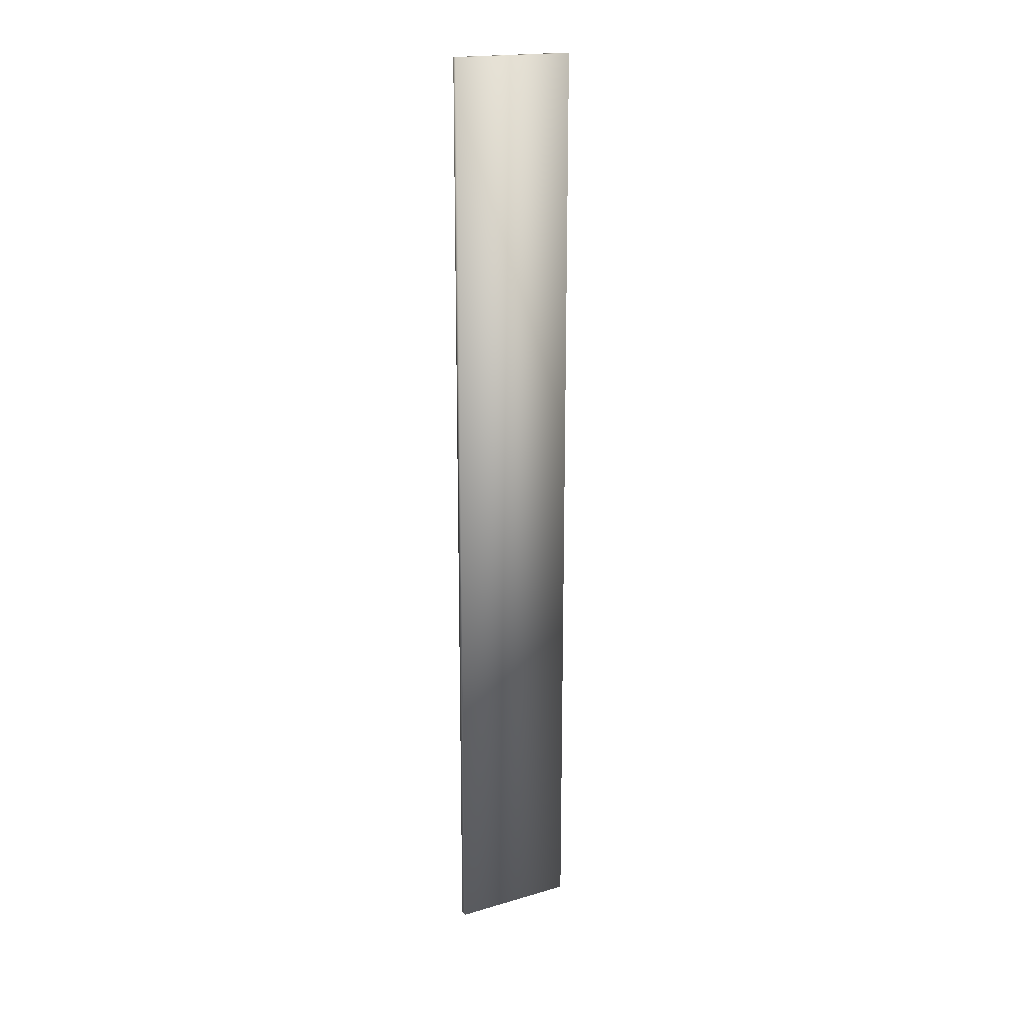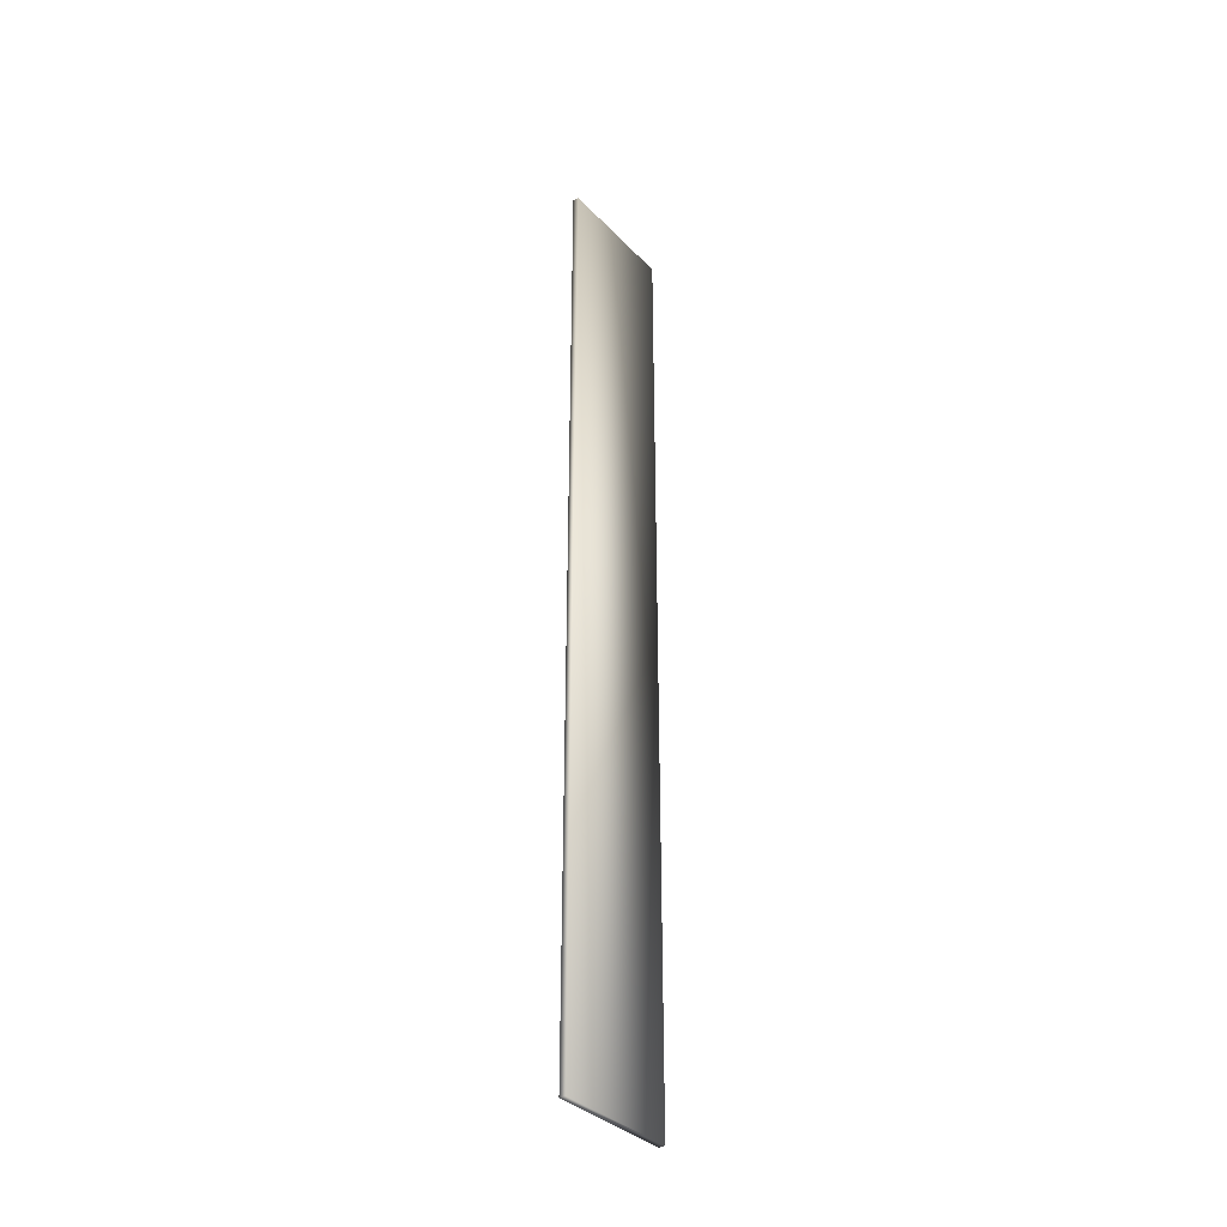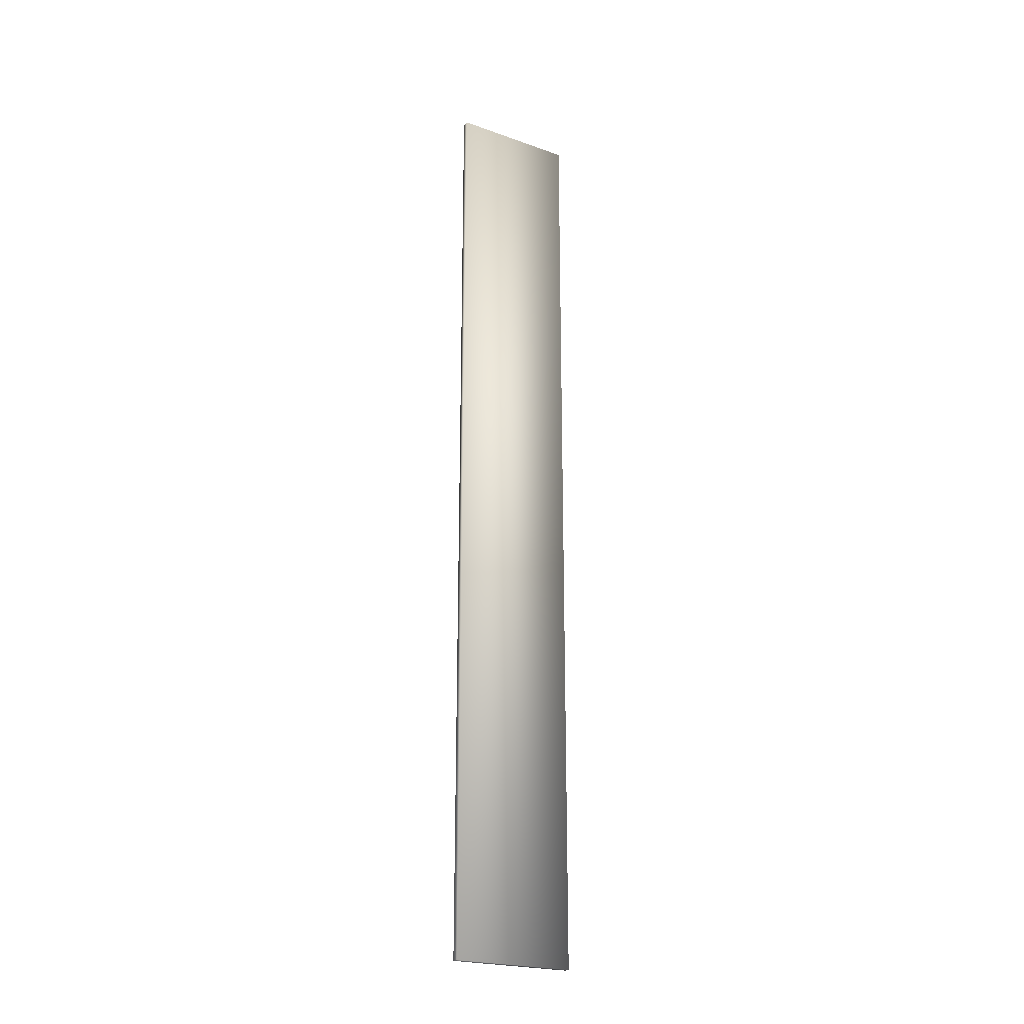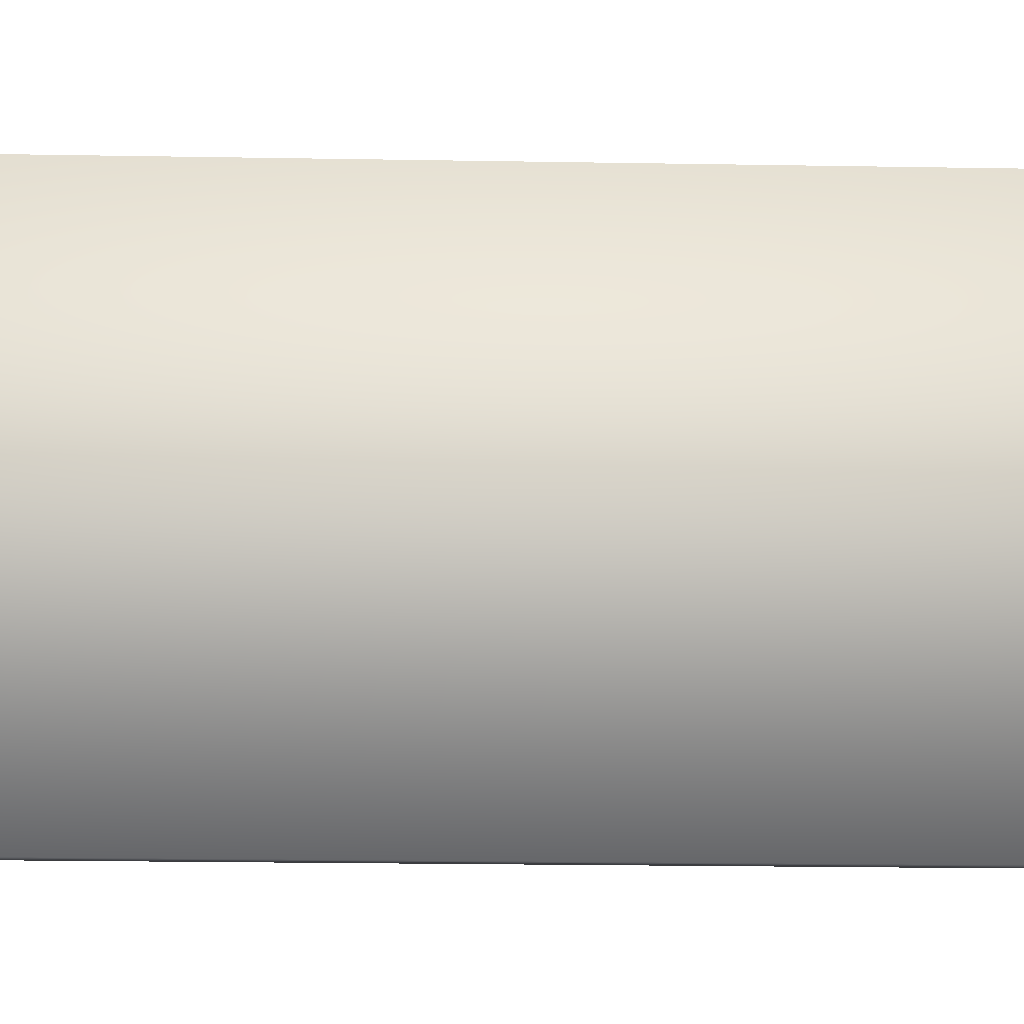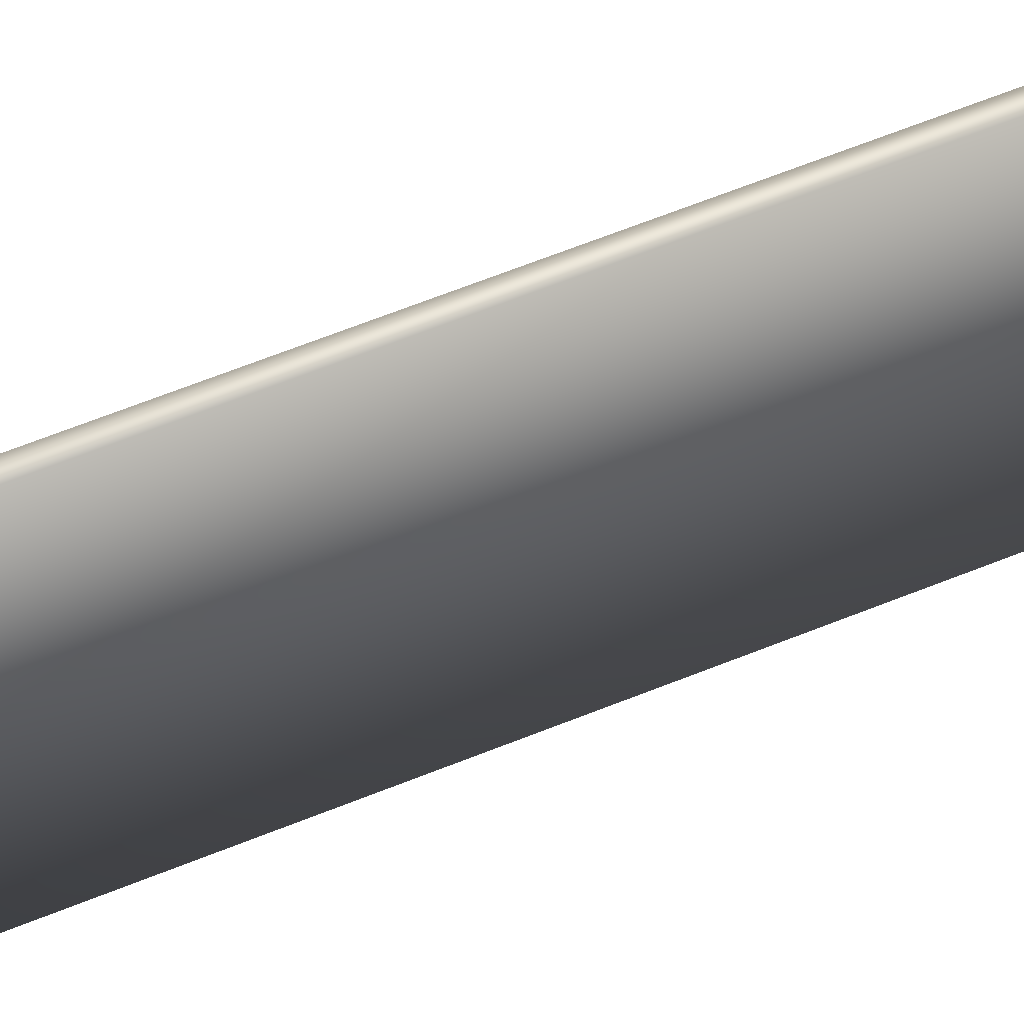
<metadata>
{"format":"obj","ext":"obj","renderer":"f3d","projection":"perspective","resolution":1024,"background":"white","views":[{"elev":18.8,"azim":61.0,"up":"+Z"},{"elev":-35.2,"azim":36.9,"up":"+Z"},{"elev":-22.7,"azim":58.6,"up":"+Z"},{"elev":-7.0,"azim":84.8,"up":"+Y"},{"elev":51.1,"azim":-115.2,"up":"+Y"}]}
</metadata>
<code>
v  130.5 10 -135
v  129.5 10 -135
v  129.5 10 -285
v  130.5 10 -285
v  130.5 30 -135
v  130.5 30 -285
v  129.5 30 -285
v  129.5 30 -135
o Box036
g Box036
f 1 2 3 4
f 5 6 7 8
f 1 4 6 5
f 4 3 7 6
f 3 2 8 7
f 2 1 5 8

</code>
